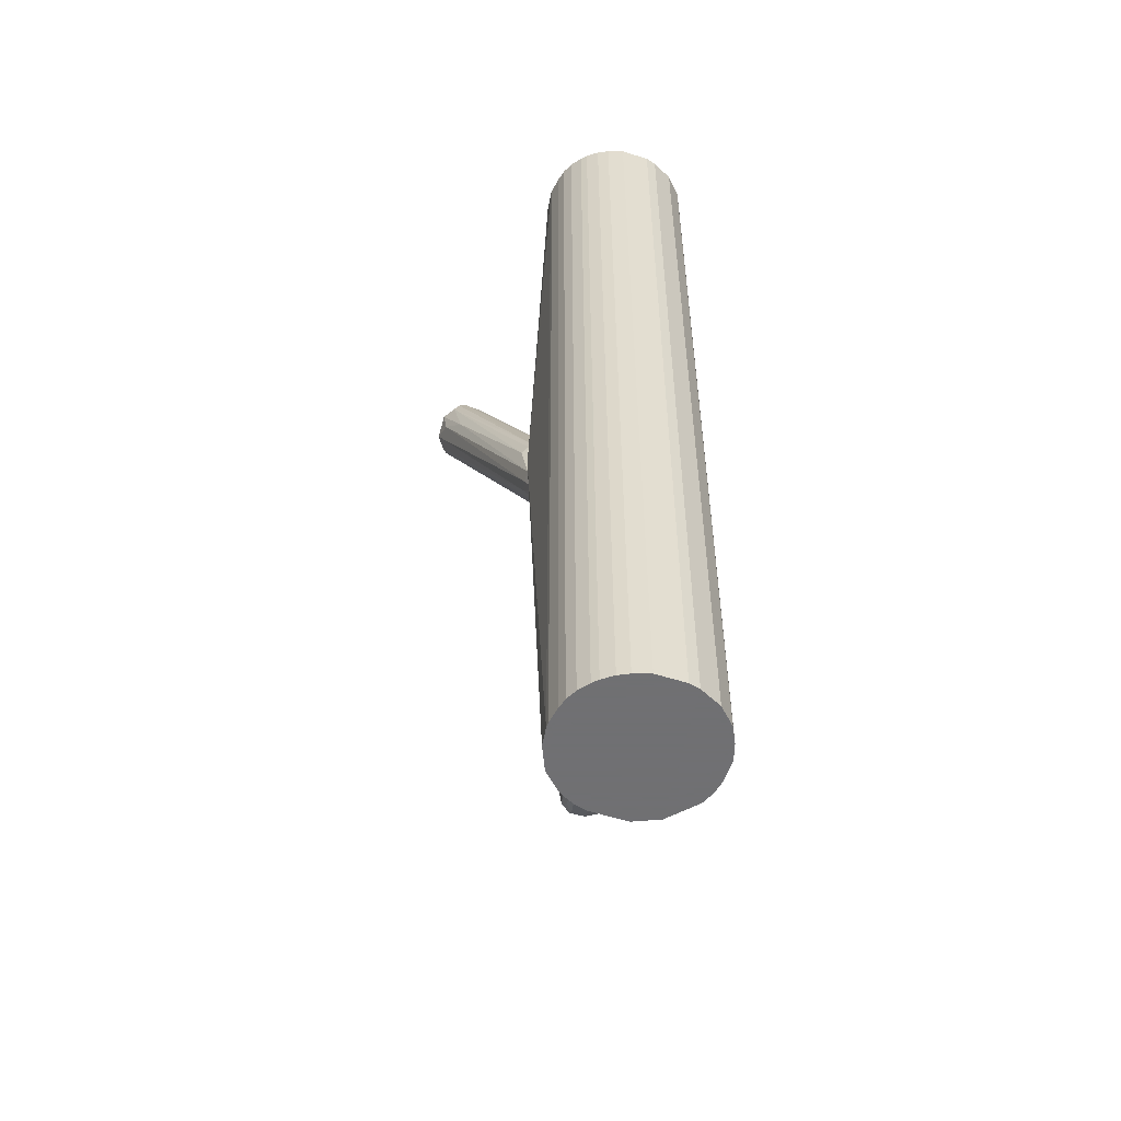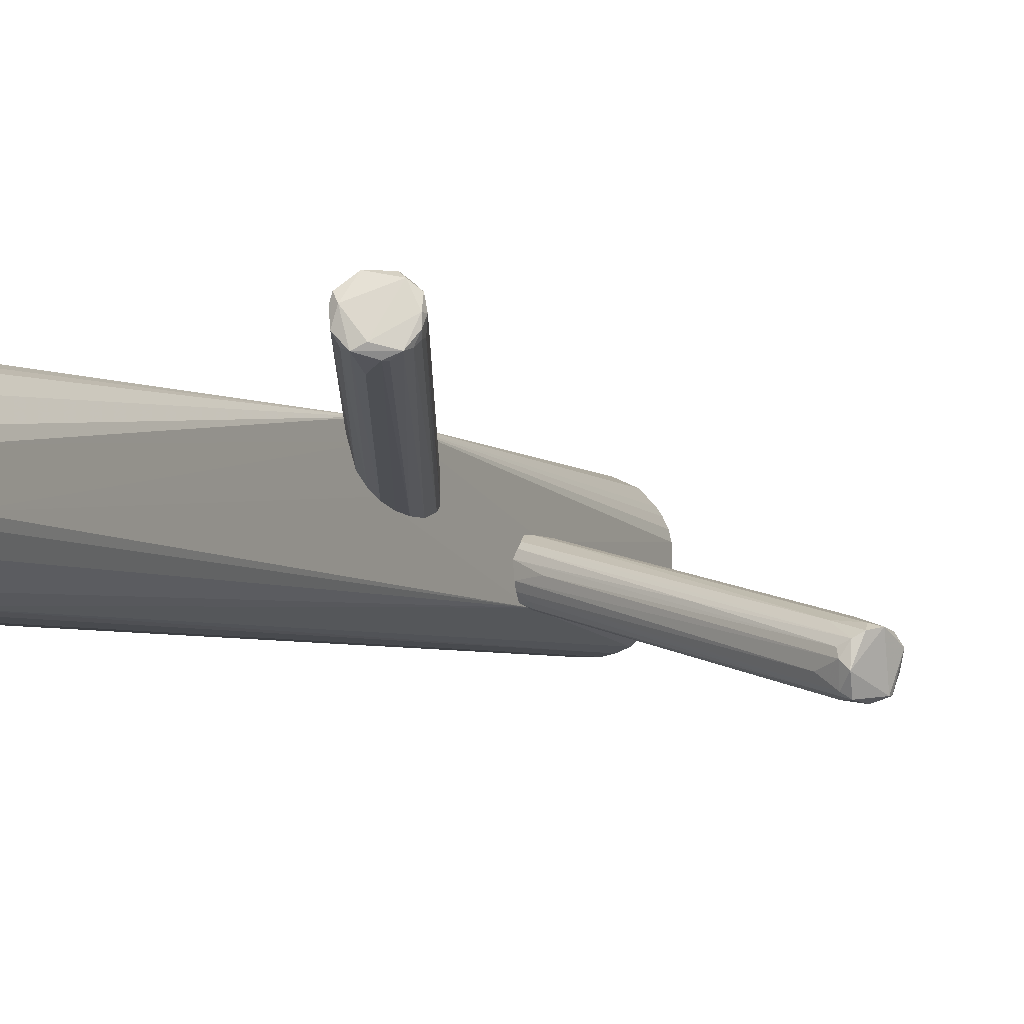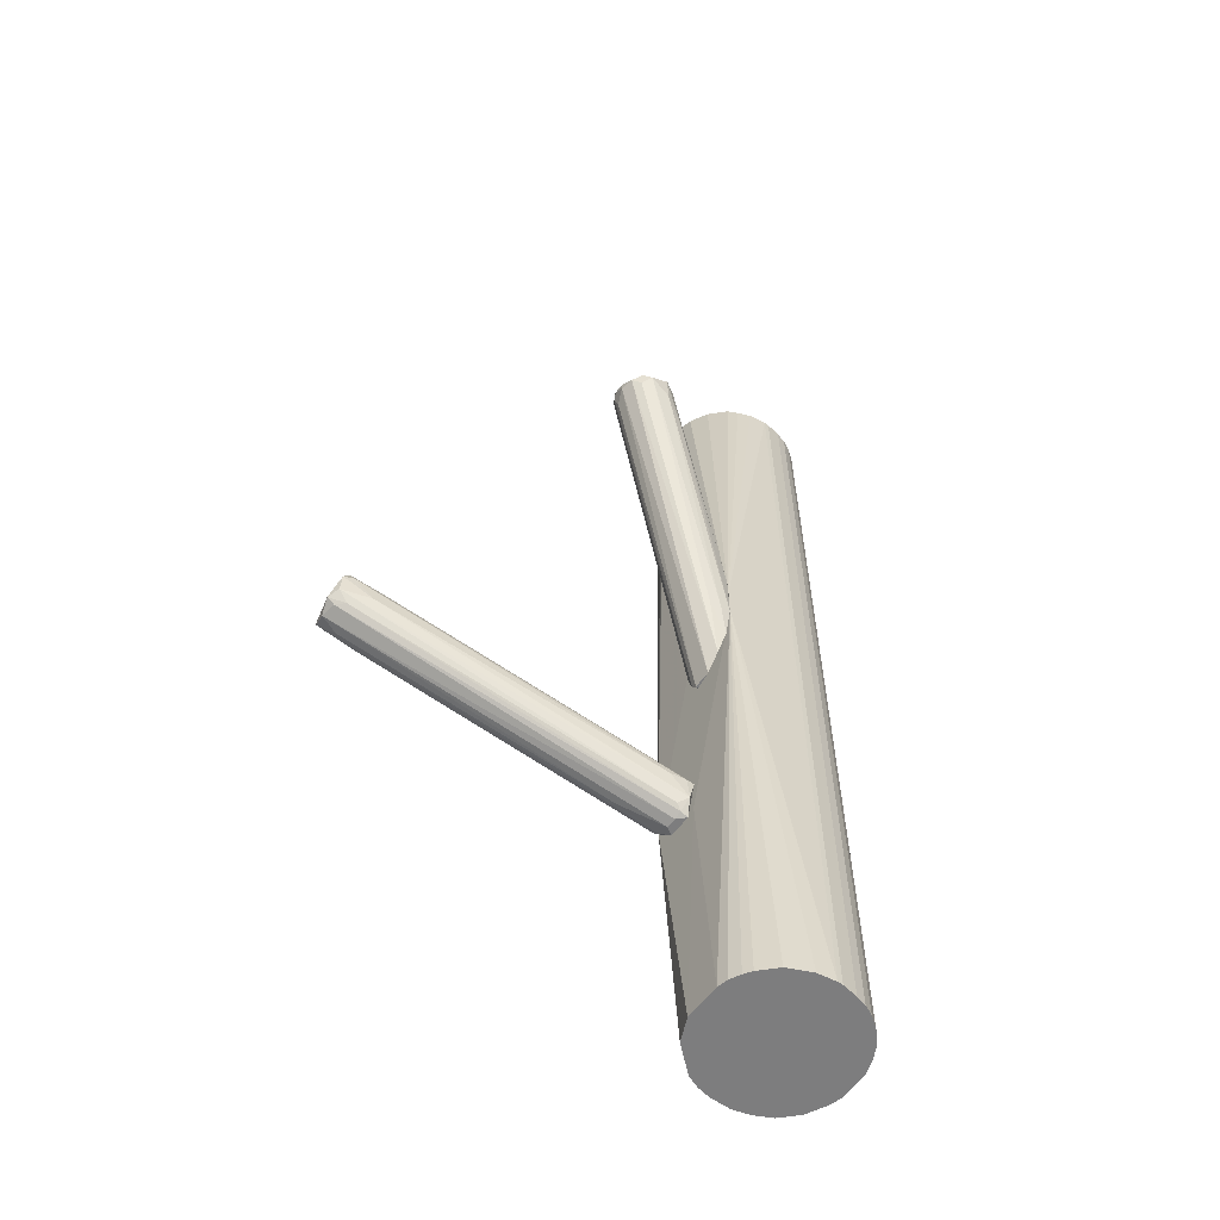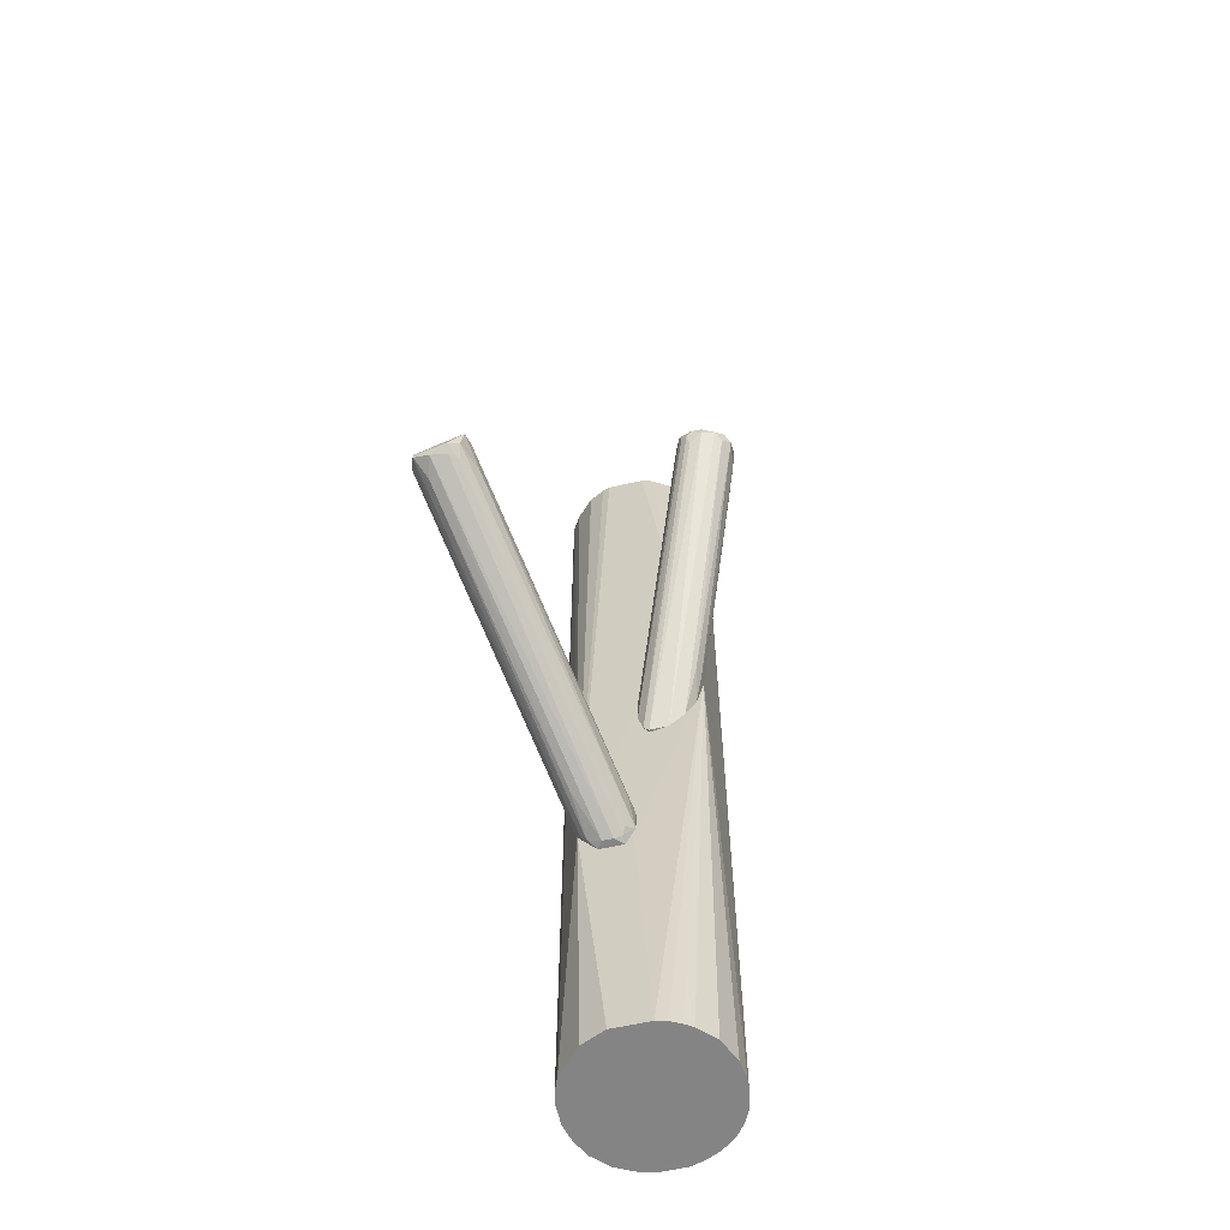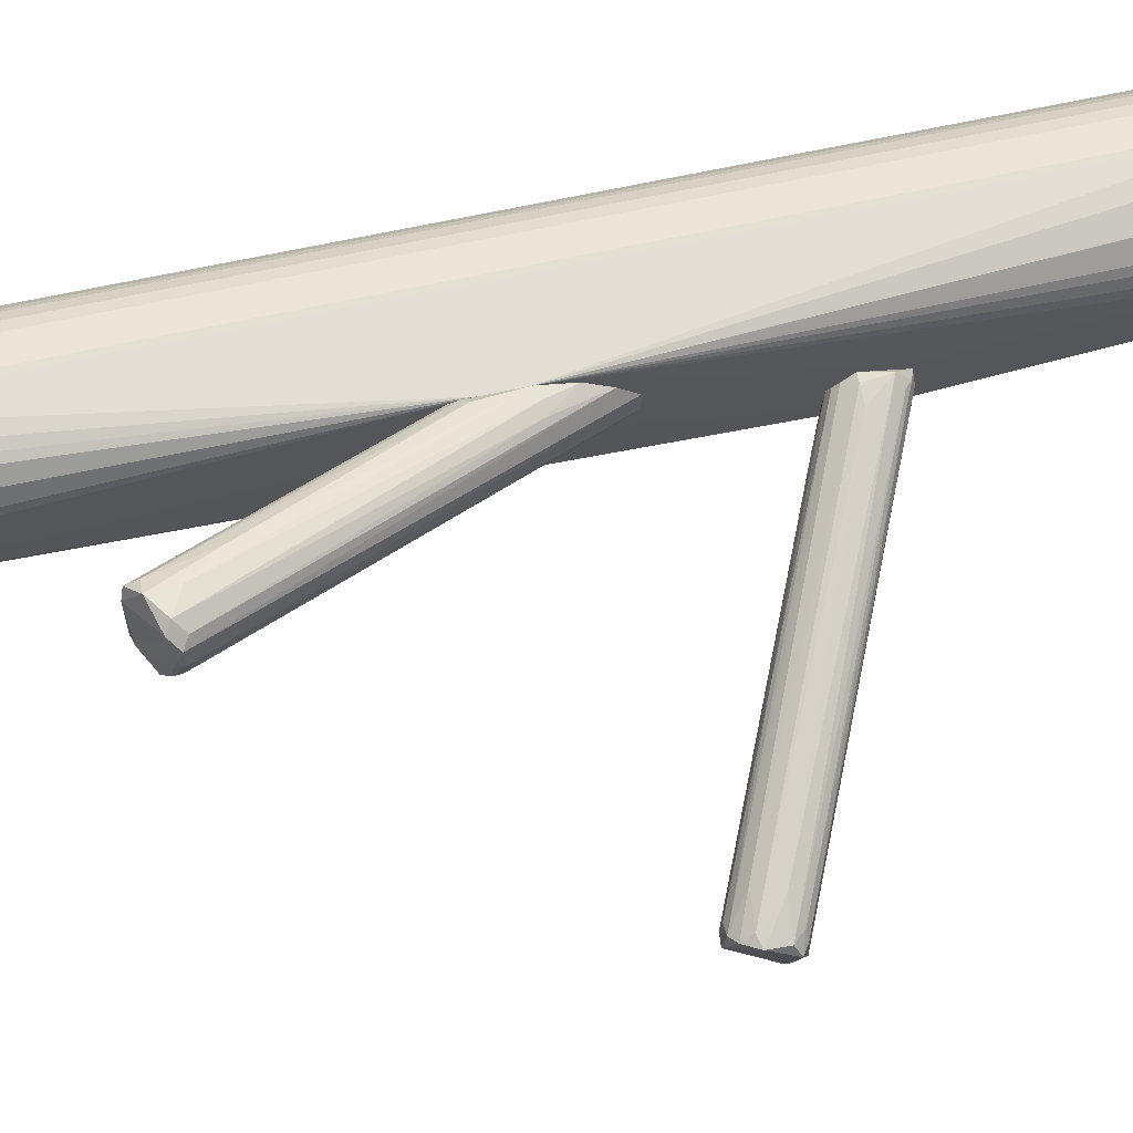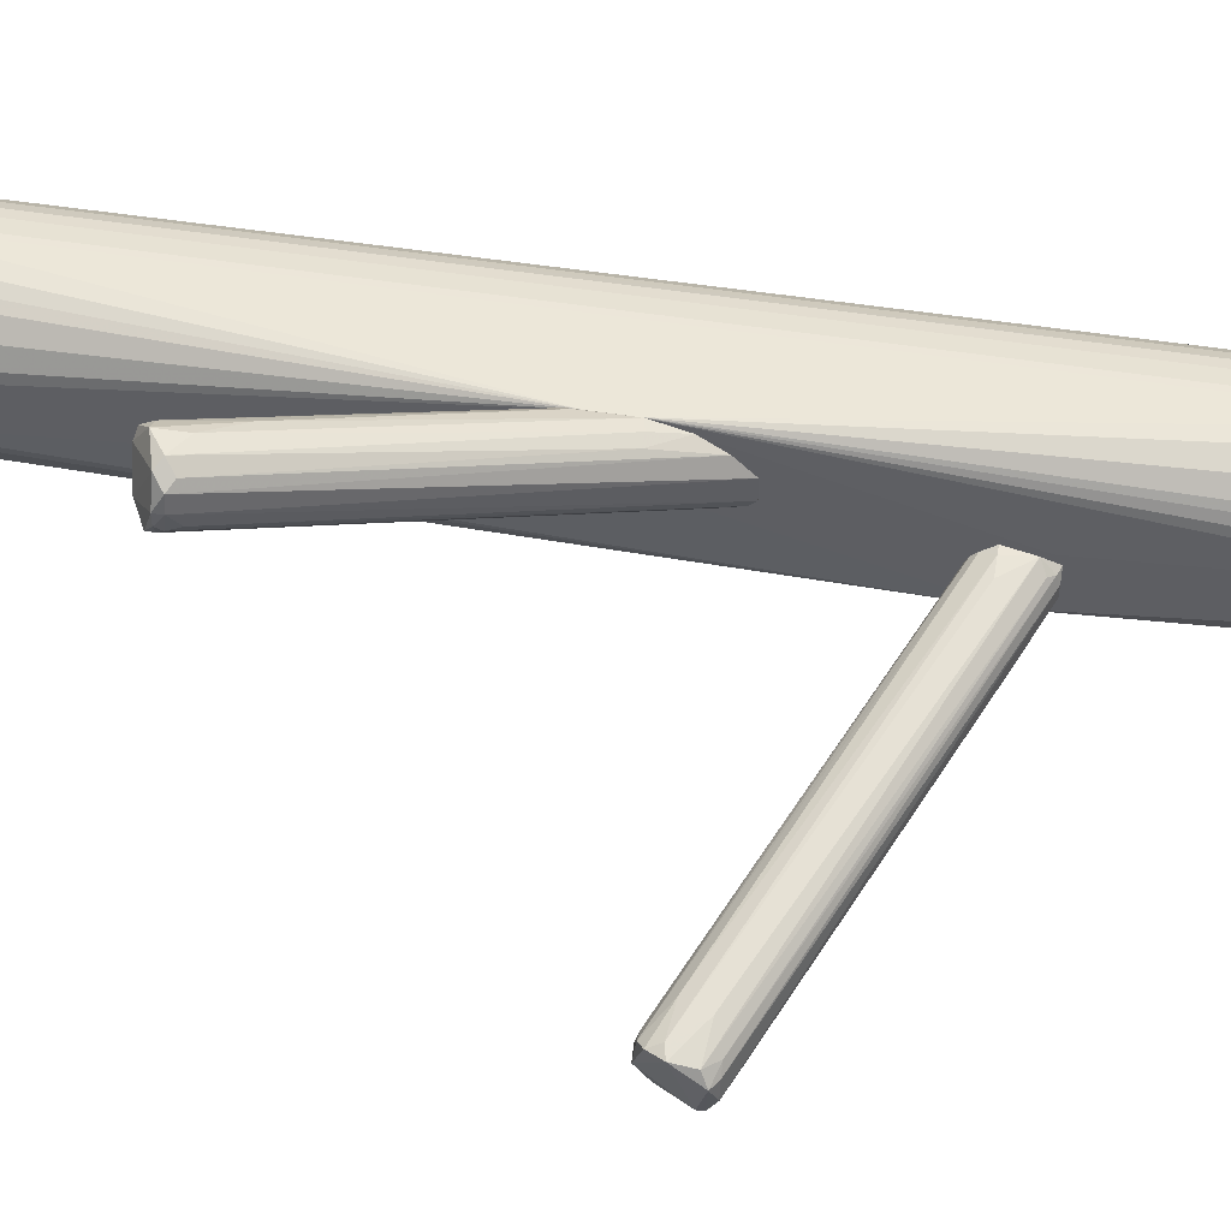
<metadata>
{"format":"obj","ext":"obj","renderer":"f3d","projection":"perspective","resolution":1024,"background":"white","views":[{"elev":-55.0,"azim":-108.6,"up":"+Z"},{"elev":-4.1,"azim":26.4,"up":"+Y"},{"elev":-59.2,"azim":144.0,"up":"+Z"},{"elev":-61.5,"azim":102.8,"up":"+Z"},{"elev":65.5,"azim":77.6,"up":"+Y"},{"elev":48.8,"azim":100.0,"up":"+Y"}]}
</metadata>
<code>
o convex_0
v -0.06914 -0.009665 -0.1394
v -0.02625 0.01331 0.01608
v -0.02625 0.01254 0.01608
v -0.06991 0.00182 0.1394
v -0.03927 -0.02269 0.1394
v -0.03008 -0.01503 -0.1394
v -0.05382 0.01867 -0.1394
v -0.0477 0.01944 0.1394
v -0.02702 -0.008131 0.1394
v -0.05689 -0.02269 -0.1394
v -0.06148 -0.02039 0.1394
v -0.03544 0.01561 -0.1394
v -0.06455 0.01254 -0.1394
v -0.02625 0.01867 0.009936
v -0.05995 0.01637 0.1394
v -0.02625 -0.0158 -0.06204
v -0.04157 -0.02345 -0.1394
v -0.02702 0.002585 -0.1394
v -0.03085 0.01101 0.1394
v -0.05152 -0.02422 0.1394
v -0.06914 -0.009665 0.1394
v -0.06991 0.00182 -0.1394
v -0.06608 -0.0158 -0.1394
v -0.06685 0.009479 0.1394
v -0.0477 0.01944 -0.1394
v -0.03008 -0.01503 0.1394
v -0.05152 -0.02422 -0.1394
v -0.02702 0.002585 0.1394
v -0.0385 0.01714 0.1394
v -0.0454 -0.02422 0.1394
v -0.06608 -0.0158 0.1394
v -0.06991 -0.006601 0.1394
v -0.05995 0.01637 -0.1394
v -0.05688 0.0179 0.1394
v -0.02931 0.008714 -0.1394
v -0.06148 -0.02039 -0.1394
v -0.06838 0.006414 -0.1394
v -0.03774 -0.02192 -0.1394
v -0.02702 -0.008131 -0.1394
v -0.02625 0.01867 0.000764
v -0.06991 -0.006601 -0.1394
v -0.06301 0.01408 0.1394
v -0.03544 -0.02039 0.1394
v -0.04233 0.01867 -0.1394
v -0.05689 -0.02269 0.1394
v -0.0454 -0.02422 -0.1394
v -0.04922 0.01944 0.1394
v -0.02625 -0.001241 -0.06816
v -0.03544 0.01561 0.1394
v -0.02778 0.005649 0.1394
v -0.04233 0.01867 0.1394
v -0.06685 0.009479 -0.1394
v -0.05689 0.0179 -0.1394
v -0.06838 0.006414 0.1394
v -0.03085 0.01101 -0.1394
v -0.02778 -0.01043 0.1394
v -0.02625 0.00335 0.006114
v -0.05382 0.01867 0.1394
v -0.02778 0.005649 -0.1394
v -0.05459 -0.02345 -0.1394
v -0.06301 0.01408 -0.1394
v -0.06455 0.01254 0.1394
v -0.04922 0.01944 -0.1394
v -0.04157 -0.02345 0.1394
f 30 17 64
f 6 1 7
f 4 5 8
f 3 2 9
f 8 5 9
f 1 6 10
f 5 4 11
f 6 7 12
f 7 1 13
f 2 3 14
f 4 8 15
f 14 3 16
f 10 6 17
f 6 12 18
f 8 9 19
f 5 11 20
f 11 4 21
f 13 1 22
f 1 10 23
f 21 1 23
f 4 15 24
f 12 7 25
f 8 14 25
f 9 5 26
f 10 17 27
f 9 2 28
f 2 14 28
f 19 9 28
f 8 19 29
f 5 20 30
f 20 27 30
f 11 21 31
f 23 11 31
f 21 23 31
f 1 21 32
f 21 4 32
f 4 22 32
f 7 13 33
f 15 8 34
f 18 12 35
f 10 11 36
f 23 10 36
f 11 23 36
f 22 4 37
f 13 22 37
f 16 5 38
f 6 16 38
f 5 17 38
f 17 6 38
f 16 6 39
f 6 18 39
f 14 16 40
f 25 14 40
f 22 1 41
f 1 32 41
f 32 22 41
f 24 15 42
f 15 33 42
f 5 16 43
f 26 5 43
f 16 26 43
f 12 25 44
f 40 12 44
f 25 40 44
f 11 10 45
f 20 11 45
f 27 17 46
f 17 30 46
f 30 27 46
f 8 25 47
f 34 8 47
f 16 39 48
f 39 18 48
f 40 16 48
f 18 40 48
f 19 14 49
f 14 29 49
f 29 19 49
f 14 19 50
f 28 14 50
f 19 28 50
f 14 8 51
f 8 29 51
f 29 14 51
f 24 13 52
f 13 37 52
f 37 24 52
f 7 33 53
f 33 15 53
f 15 34 53
f 4 24 54
f 37 4 54
f 24 37 54
f 35 12 55
f 12 40 55
f 40 35 55
f 16 9 56
f 9 26 56
f 26 16 56
f 3 9 57
f 16 3 57
f 9 16 57
f 47 7 58
f 34 47 58
f 7 53 58
f 53 34 58
f 18 35 59
f 40 18 59
f 35 40 59
f 10 27 60
f 27 20 60
f 45 10 60
f 20 45 60
f 33 13 61
f 13 42 61
f 42 33 61
f 13 24 62
f 24 42 62
f 42 13 62
f 25 7 63
f 7 47 63
f 47 25 63
f 17 5 64
f 5 30 64
o convex_1
v 0.05572 -0.03111 -0.01686
v -0.02624 -0.01044 -0.06971
v -0.02624 -0.003542 -0.06971
v 0.06874 -0.03111 -0.02834
v 0.06568 -0.02192 -0.01915
v -0.02624 -0.005842 -0.05362
v -0.02394 -0.01656 -0.05898
v 0.06415 -0.03725 -0.02375
v -0.02394 -0.000475 -0.05898
v 0.06874 -0.02346 -0.02528
v 0.06415 -0.02499 -0.01456
v -0.02547 -0.01273 -0.05362
v 0.06338 -0.03648 -0.01686
v -0.02394 -0.01427 -0.06665
v -0.02471 -0.000475 -0.06588
v 0.06797 -0.03571 -0.02605
v -0.02547 -0.002009 -0.05592
v 0.07028 -0.02652 -0.02682
v -0.02394 -0.005842 -0.06971
v 0.06184 -0.02882 -0.01379
v -0.02624 -0.01503 -0.05668
v 0.06031 -0.02039 -0.02605
v -0.02547 -0.01579 -0.06358
v -0.01168 -0.01427 -0.06358
v -0.02241 -0.002775 -0.06741
v -0.02547 -0.01044 -0.05285
v 0.06644 -0.02346 -0.01609
v 0.05955 -0.03648 -0.02069
v 0.06108 -0.03495 -0.01609
v -0.01934 -0.001242 -0.05898
v 0.06338 -0.03265 -0.02988
v 0.0243 -0.01656 -0.03142
v 0.06797 -0.02652 -0.02834
v 0.06415 -0.03111 -0.01379
v -0.02394 -0.008905 -0.06971
v 0.05725 -0.02116 -0.01992
v 0.06874 -0.02269 -0.01992
v 0.05648 -0.03418 -0.02988
v 0.06797 -0.03571 -0.02452
v 0.05648 -0.03571 -0.02605
v -0.02547 -0.003542 -0.05439
v -0.02165 -0.01656 -0.05515
v -0.02624 -0.000475 -0.05898
v -0.02165 -0.01503 -0.05285
v -0.01704 -0.009672 -0.04902
v 0.06568 -0.02422 -0.02834
v -0.02394 -0.003542 -0.06894
v -0.02394 -0.01273 -0.06817
v 0.06031 -0.03571 -0.01762
v 0.06108 -0.02652 -0.01456
f 109 84 114
f 67 66 70
f 80 68 82
f 66 67 83
f 70 66 85
f 74 79 86
f 66 78 87
f 85 66 87
f 71 85 87
f 79 74 89
f 76 65 90
f 65 84 90
f 70 85 90
f 85 76 90
f 72 77 92
f 65 76 93
f 84 65 93
f 73 69 94
f 79 73 94
f 69 86 94
f 86 79 94
f 68 80 95
f 88 68 95
f 82 68 97
f 68 83 97
f 75 84 98
f 91 75 98
f 84 93 98
f 93 77 98
f 66 83 99
f 83 68 99
f 68 88 99
f 69 73 100
f 73 81 100
f 81 75 100
f 91 69 100
f 75 91 100
f 82 74 101
f 86 69 101
f 74 86 101
f 69 91 101
f 91 98 101
f 80 72 102
f 78 80 102
f 72 87 102
f 87 78 102
f 77 72 103
f 72 80 103
f 80 82 103
f 98 77 103
f 82 101 103
f 101 98 103
f 71 87 104
f 87 72 104
f 92 71 104
f 72 92 104
f 81 70 105
f 75 81 105
f 70 96 105
f 96 75 105
f 85 71 106
f 71 92 106
f 67 70 107
f 79 67 107
f 73 79 107
f 70 81 107
f 81 73 107
f 76 85 108
f 93 76 108
f 85 106 108
f 70 90 109
f 90 84 109
f 74 82 110
f 89 74 110
f 82 97 110
f 110 97 111
f 67 79 111
f 83 67 111
f 79 89 111
f 97 83 111
f 89 110 111
f 78 66 112
f 80 78 112
f 95 80 112
f 88 95 112
f 66 99 112
f 99 88 112
f 92 77 113
f 77 93 113
f 106 92 113
f 93 108 113
f 108 106 113
f 84 75 114
f 96 70 114
f 75 96 114
f 70 109 114
o convex_2
v -0.02625 0.004891 0.009971
v 0.01742 0.0294 0.0697
v 0.01742 0.02634 0.0697
v -0.02548 0.00872 -0.01915
v 0.002862 0.03476 0.072
v -0.02625 0.01868 3e-06
v 0.006692 0.02251 0.07584
v -0.02548 0.000291 -0.01225
v 0.01206 0.03706 0.06817
v -0.02625 0.01408 0.01763
v 0.01206 0.02097 0.07124
v 0.002862 0.02634 0.07584
v 0.01665 0.03323 0.06741
v -0.02548 0.01332 -0.01455
v -0.02548 0.003357 -0.01915
v -0.02625 0.001061 -0.001522
v -0.02625 0.01868 0.01303
v 0.006692 0.03706 0.072
v 0.01589 0.02327 0.0697
v 0.002862 0.03323 0.07507
v 0.01742 0.0294 0.06741
v -0.02625 0.007954 0.01456
v -0.02625 0.01638 -0.008421
v 0.005162 0.01944 0.06741
v -0.02471 0.02021 0.0115
v 0.005927 0.03629 0.06511
v 0.01435 0.03476 0.06587
v 0.01665 0.0248 0.06817
v 0.004396 0.02327 0.07507
v -0.02548 0.001828 -0.01761
v -0.02548 0.000291 -0.006115
v -0.02625 0.003357 -0.01915
v 0.01512 0.02251 0.072
v 0.002097 0.03093 0.07507
v -0.02625 0.01791 0.01534
v 0.004396 0.03093 0.07584
v 0.01435 0.03553 0.0697
v -0.02625 0.002591 0.004606
v 0.01129 0.02097 0.07277
v -0.02241 0.01408 0.0253
v 0.01589 0.02557 0.06511
v -0.000968 0.03323 0.05745
v -0.02011 0.01791 -0.000759
v -0.02318 0.01868 -0.000759
v 0.009756 0.02404 0.07507
f 151 150 159
f 120 115 124
f 127 118 128
f 115 120 130
f 120 124 131
f 132 119 134
f 116 117 135
f 127 116 135
f 118 127 135
f 129 118 135
f 124 115 136
f 128 118 137
f 130 120 137
f 131 119 139
f 120 131 139
f 132 123 140
f 123 127 141
f 127 128 141
f 117 133 142
f 135 117 142
f 115 121 143
f 121 126 143
f 136 115 143
f 126 136 143
f 133 122 144
f 142 133 144
f 130 122 145
f 118 129 146
f 122 130 146
f 137 118 146
f 130 137 146
f 144 122 146
f 129 144 146
f 117 116 147
f 133 117 147
f 122 133 147
f 145 122 147
f 125 145 147
f 126 134 148
f 148 134 149
f 119 131 149
f 131 124 149
f 134 119 149
f 124 148 149
f 126 121 150
f 134 126 150
f 132 134 150
f 116 127 151
f 127 123 151
f 123 132 151
f 132 150 151
f 121 115 152
f 115 130 152
f 138 121 152
f 138 152 153
f 121 138 153
f 145 125 153
f 130 145 153
f 147 121 153
f 125 147 153
f 152 130 153
f 124 136 154
f 136 126 154
f 148 124 154
f 126 148 154
f 129 135 155
f 135 142 155
f 144 129 155
f 142 144 155
f 119 132 156
f 139 119 156
f 120 139 156
f 132 140 156
f 140 120 156
f 128 137 157
f 123 141 157
f 141 128 157
f 137 120 158
f 140 123 158
f 120 140 158
f 123 157 158
f 157 137 158
f 147 116 159
f 121 147 159
f 150 121 159
f 116 151 159

</code>
